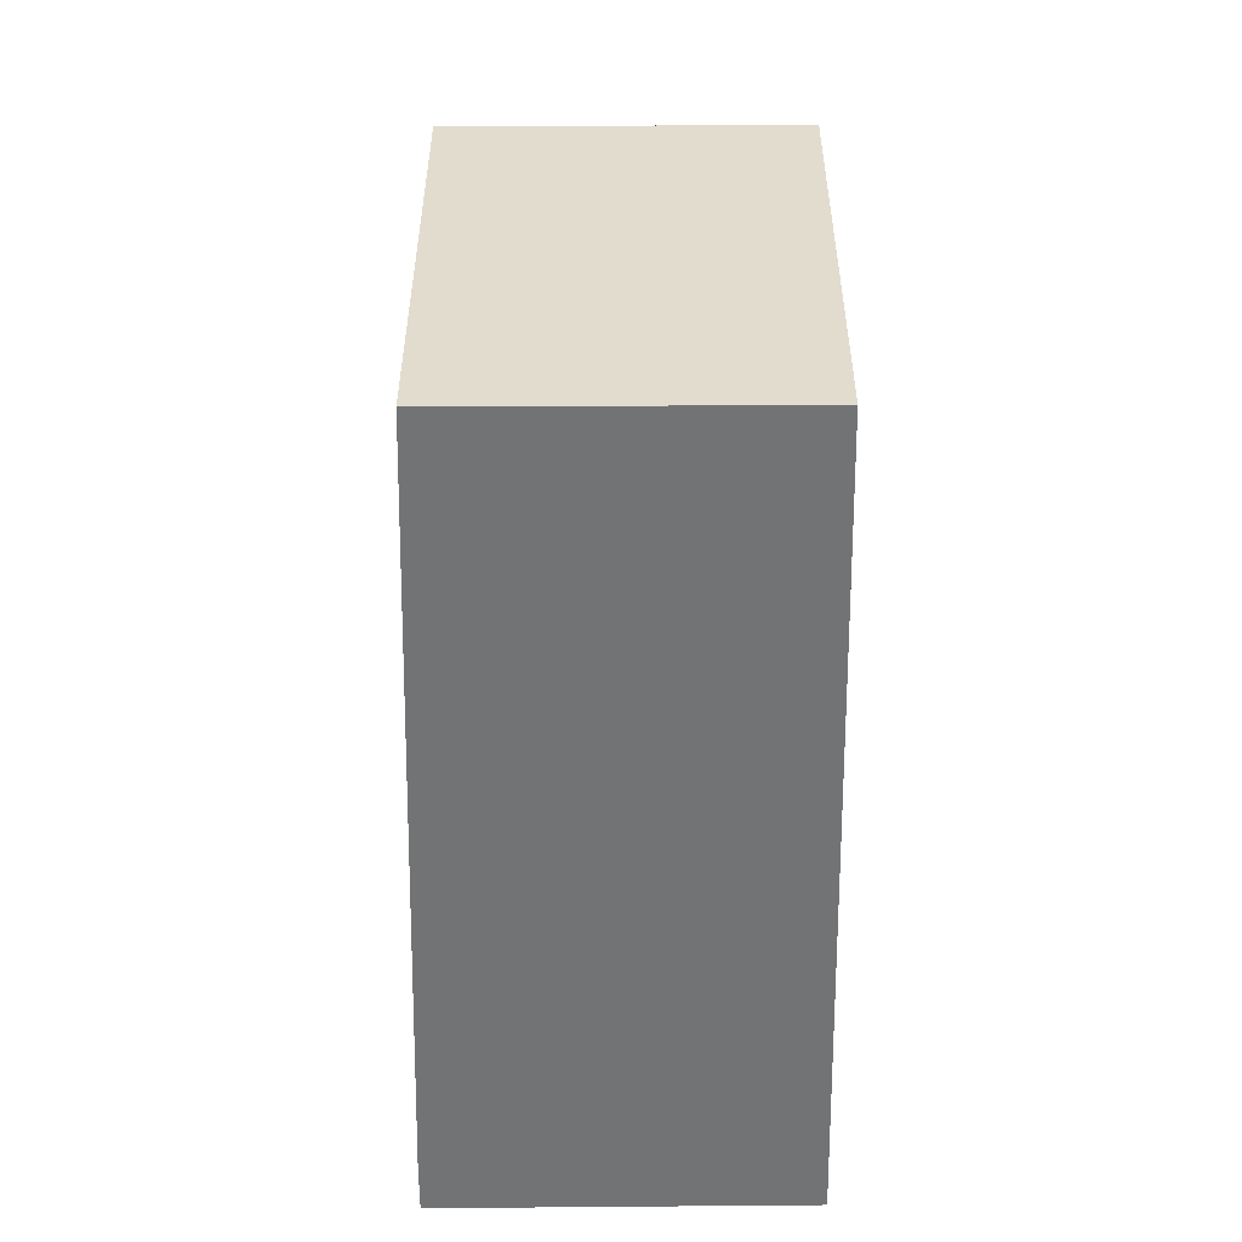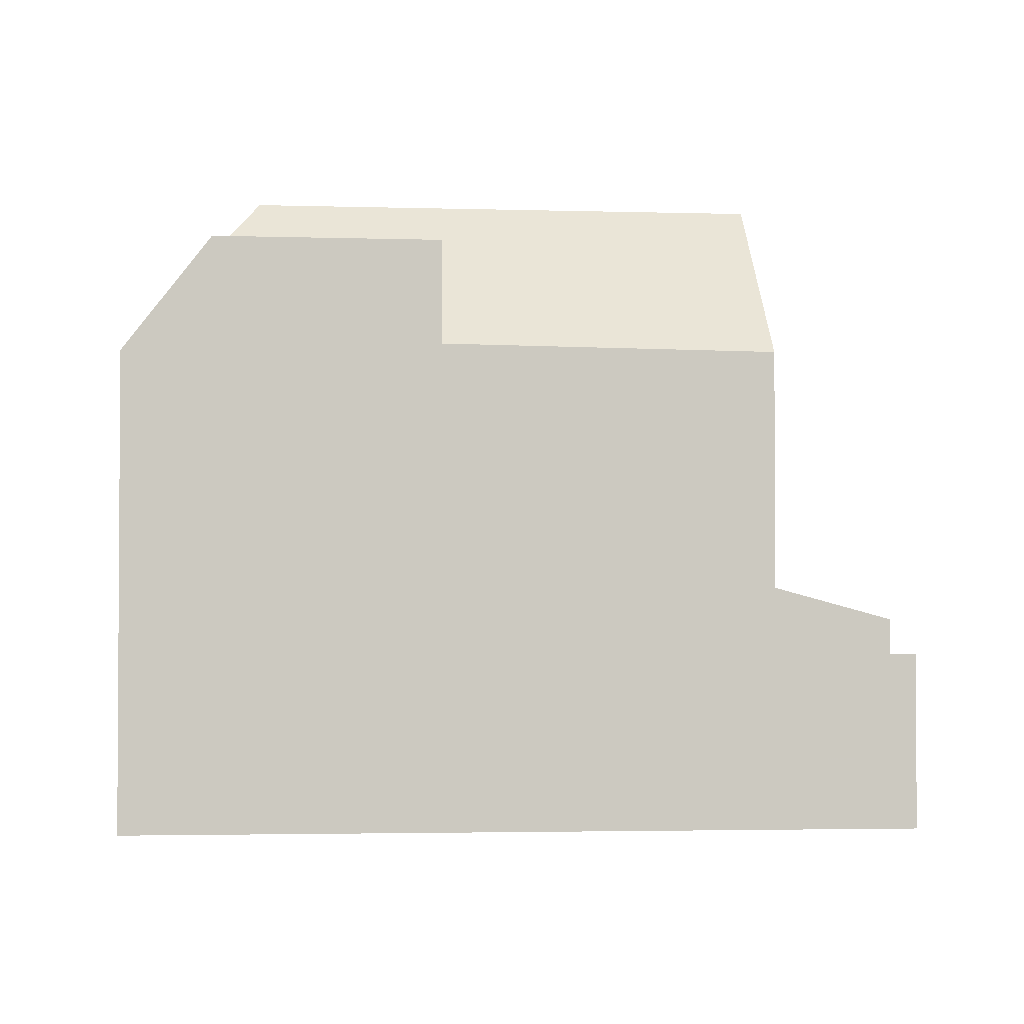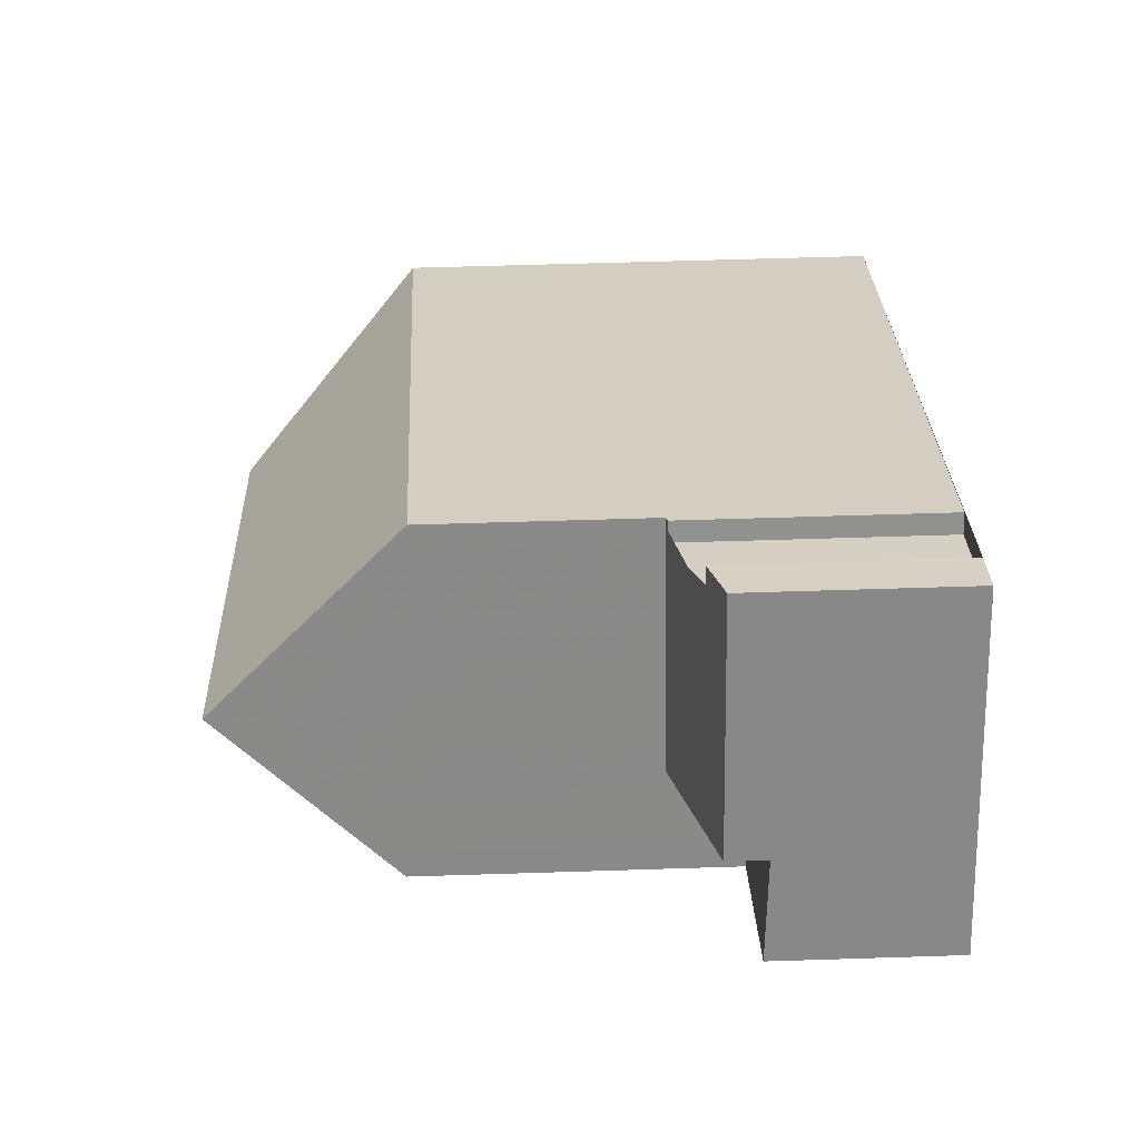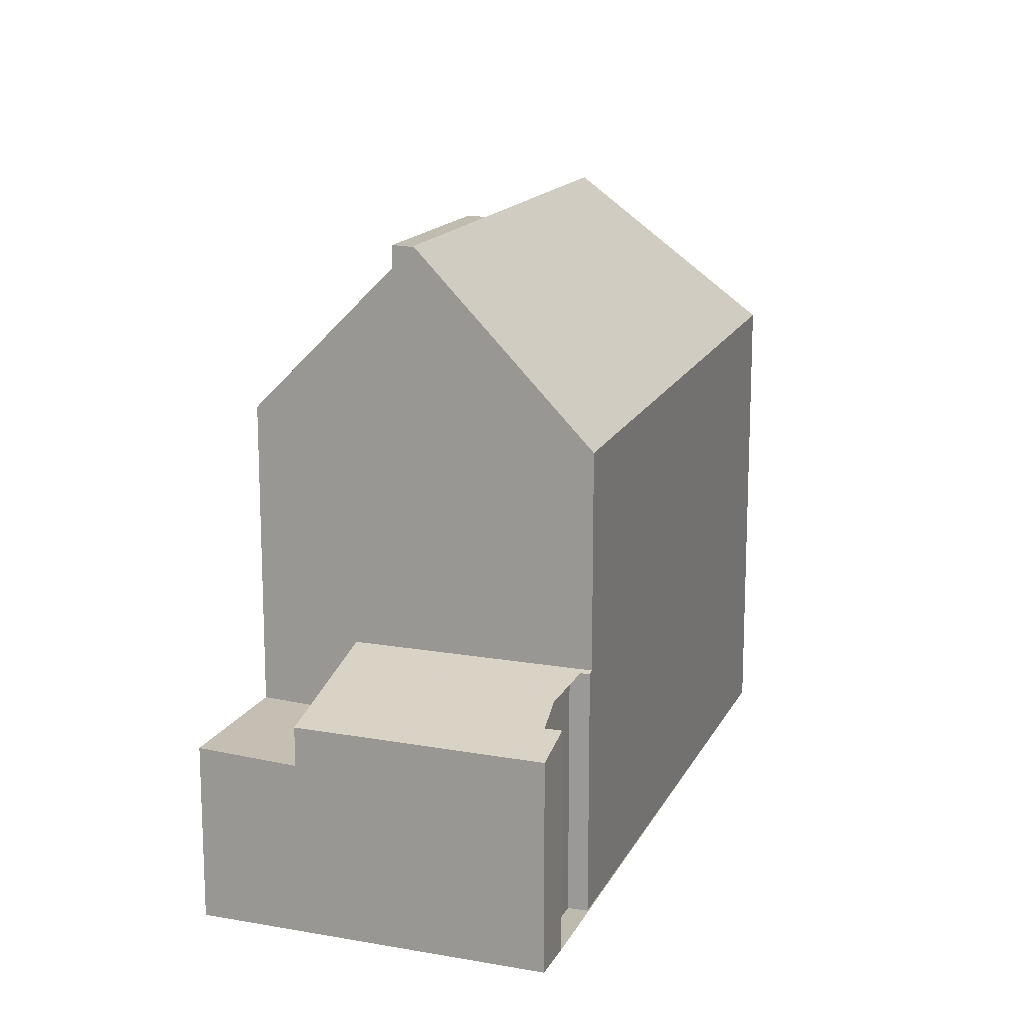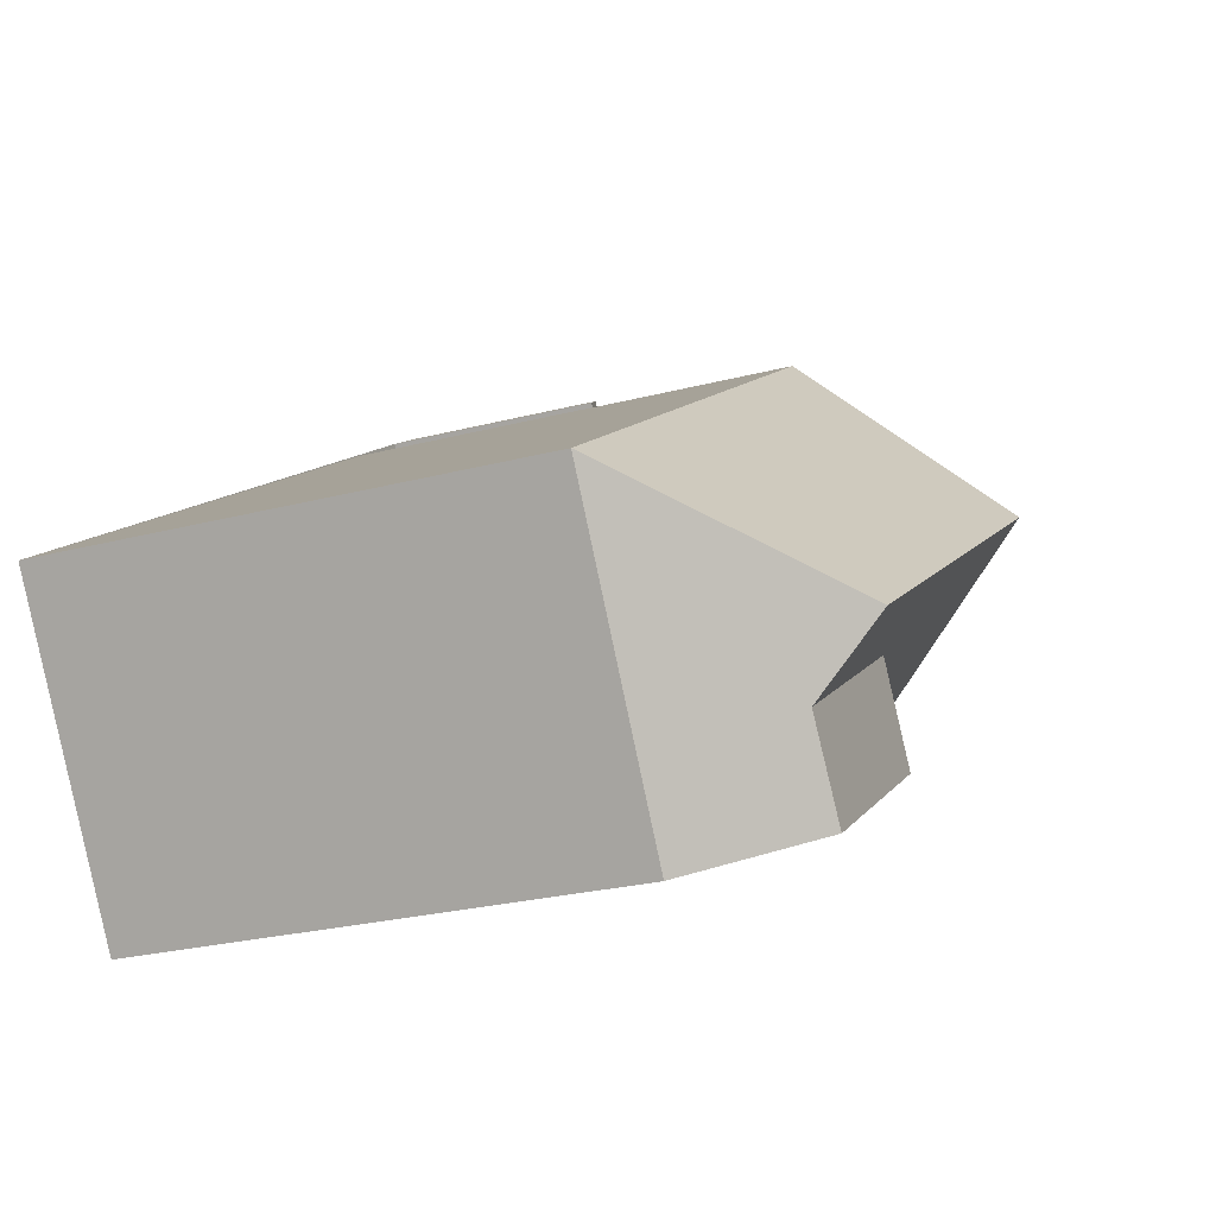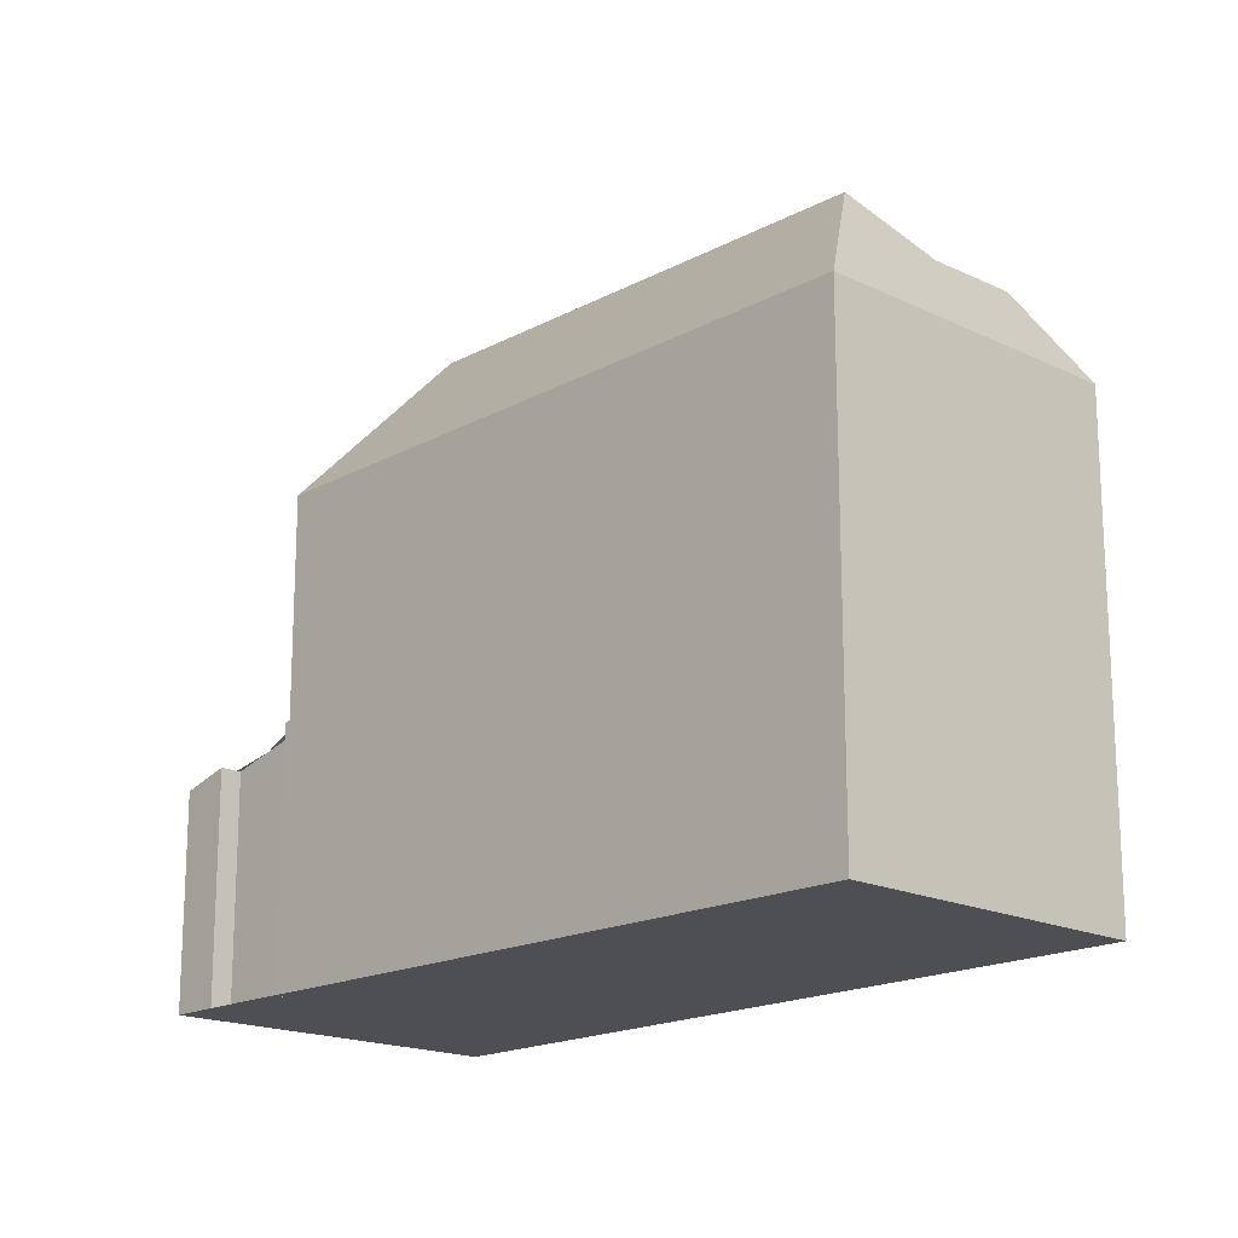
<metadata>
{"format":"obj","ext":"obj","renderer":"f3d","projection":"perspective","resolution":1024,"background":"white","views":[{"elev":-55.8,"azim":-57.4,"up":"+Z"},{"elev":-2.2,"azim":26.6,"up":"+Z"},{"elev":59.2,"azim":88.1,"up":"+Y"},{"elev":15.7,"azim":142.4,"up":"+Z"},{"elev":-25.2,"azim":-67.0,"up":"+Y"},{"elev":-17.8,"azim":-101.2,"up":"+Z"}]}
</metadata>
<code>
v -428.7 -765.7 4.205
v -428.9 -765.3 4.205
v -428.1 -764.8 3.952
v -430.4 -766.3 4.669
v -430.1 -766.6 4.664
v -437.4 -778.4 8.994
v -440.7 -773.2 8.996
v -424.6 -770.5 3.31
v -438.3 -774 11.06
v -440.7 -773.2 8.996
v -436.9 -774.5 12.26
v -435 -769.4 8.869
v -440.7 -773.2 8.996
v -430.4 -766.3 8.766
v -436.9 -774.5 12.26
v -437.2 -778.3 9.266
v -426.9 -771.9 9.078
v -428.6 -769.2 12.25
v -432.3 -775.2 9.176
v -430.4 -766.3 4.7
v -428.5 -765 4.062
v -429.4 -766.1 4.416
v -426 -769.1 4.075
v -427.1 -769.7 4.428
v -428 -770.3 4.704
v -430.4 -766.3 4.7
v -426.9 -771.9 4.705
v -425.6 -768.8 3.965
v -438.3 -774 11.06
v -437 -776 11.11
v -428 -770.2 11.07
v -429.3 -768.2 11.02
v -433.4 -773.6 11.1
v -436 -777.5 11.16
v -432.3 -775.2 11.14
v -436.9 -774.5 12.26
v -437 -776 11.11
v -436 -777.5 11.16
v -437 -776 11.11
v -426.9 -771.9 3.355
v -425.6 -768.8 3.232
v -430.2 -766.4 4.667
v -430.4 -766.5 4.7
v -430.4 -766.5 4.7
v -430.4 -766.5 8.947
v -428 -765 3.952
v -428.4 -765.3 4.062
v -428.8 -765.5 4.205
v -428.6 -769.2 12.25
v -428.6 -769.2 12.25
v -426.9 -771.9 3.355
v -429.3 -768.2 11.02
v -430.4 -766.5 8.947
v -430.4 -766.3 8.766
v -428 -770.2 11.07
v -428 -770.3 3.277
v -426.9 -771.9 9.078
v -428 -770.3 4.704
v -426 -769.1 3.239
v -426 -769.1 4.075
v -425 -770.7 3.317
v -437.2 -777.7 9.722
v -437.7 -778 8.994
v -427.2 -771.5 3.337
v -432.6 -774.9 9.639
v -436.2 -777.1 11.15
v -436.2 -777.1 11.15
v -427.2 -771.5 9.54
v -432.6 -774.9 11.13
v -427.2 -771.5 9.54
v -425.2 -770.3 3.298
v -427.2 -771.5 4.705
v -427.2 -771.5 3.337
v -424.9 -770.1 3.292
v -427.1 -769.7 3.26
v -427.1 -769.7 4.428
v -426.1 -771.4 3.339
v -426.3 -771 3.32
v -437 -775.9 11.11
v -438.5 -776.8 8.995
v -437 -775.9 11.17
v -432.8 -773.3 11.09
v -428 -770.3 11.01
v -437 -775.9 11.17
v -428 -770.3 3.277
v -428 -770.3 11.01
v -427.1 -769.7 3.26
v -426 -769.1 3.239
v -425.6 -768.8 3.232
v -428 -770.3 4.704
v -425.6 -768.8 3.965
v -428 -770.3 3.277
v -429.3 -769.7 12.25
v -429.3 -769.7 12.25
v -429.9 -768.6 11.02
v -431 -766.9 8.936
v -431.1 -766.8 8.78
v -427.6 -772.3 9.091
v -427.9 -771.9 9.553
v -428.7 -770.7 11.02
v -428.7 -770.7 11.07
v -436.7 -776.4 11.13
v -428.5 -771 10.7
v -437.1 -776.7 10.53
v -436.7 -776.4 11.13
v -433.1 -774 11.11
v -433.1 -774 10.61
v -427.8 -770.5 3.289
v -427.8 -770.5 10.72
v -425.9 -769.2 3.247
v -427 -770 3.271
v -425.5 -769 3.24
v -438.1 -777.4 8.994
v -427.8 -770.5 10.72
v -427.8 -770.5 4.704
v -427.8 -770.5 3.289
v -438.4 -776.8 9.04
v -438.1 -777.3 9.034
v -440.6 -773.2 9.081
v -440.6 -773.2 9.081
v -437.6 -778 9.026
v -437.4 -778.4 9.022
v -440.7 -773.2 8.995
v -433.4 -773.6 11.1
v -433.1 -774 11.11
v -433.4 -773.6 11.1
v -433.1 -774 10.61
v -434 -772.7 12.26
v -433.4 -773.6 11.1
v -434 -772.7 12.26
v -432.6 -774.9 11.13
v -432.6 -774.9 9.639
v -434.6 -771.6 11.04
v -435.7 -769.9 8.885
v -432.3 -775.2 11.14
v -432.3 -775.2 9.176
v -428.8 -765.5 4.205
v -428.7 -765.7 4.205
v -428.7 -765.7 0
v -428.8 -765.5 0
v -428.5 -765 4.062
v -428.9 -765.3 4.205
v -428.9 -765.3 0
v -428.5 -765 0
v -428 -765 3.952
v -428.1 -764.8 3.952
v -428.1 -764.8 0
v -428 -765 -4.441e-16
v -430.2 -766.4 4.667
v -430.4 -766.3 4.669
v -430.4 -766.3 0
v -430.2 -766.4 0
v -429.4 -766.1 4.416
v -430.1 -766.6 4.664
v -430.1 -766.6 0
v -429.4 -766.1 0
v -437.7 -778 8.994
v -437.4 -778.4 8.994
v -437.4 -778.4 0
v -437.7 -778 0
v -440.7 -773.2 8.996
v -440.7 -773.2 8.996
v -440.7 -773.2 0
v -440.7 -773.2 0
v -425 -770.7 3.317
v -424.6 -770.5 3.31
v -424.6 -770.5 -4.441e-16
v -425 -770.7 0
v -440.7 -773.2 8.995
v -440.7 -773.2 8.996
v -440.7 -773.2 0
v -440.7 -773.2 0
v -431.1 -766.8 8.78
v -435 -769.4 8.869
v -435 -769.4 0
v -431.1 -766.8 0
v -437.4 -778.4 9.022
v -437.2 -778.3 9.266
v -437.2 -778.3 0
v -437.4 -778.4 0
v -430.4 -766.3 4.669
v -430.4 -766.3 4.7
v -430.4 -766.3 0
v -430.4 -766.3 0
v -428.1 -764.8 3.952
v -428.5 -765 4.062
v -428.5 -765 0
v -428.1 -764.8 0
v -428.7 -765.7 4.205
v -429.4 -766.1 4.416
v -429.4 -766.1 0
v -428.7 -765.7 0
v -437.2 -778.3 9.266
v -436 -777.5 11.16
v -436 -777.5 0
v -437.2 -778.3 0
v -430.1 -766.6 4.664
v -430.2 -766.4 4.667
v -430.2 -766.4 0
v -430.1 -766.6 0
v -425.6 -768.8 3.965
v -428 -765 3.952
v -428 -765 -4.441e-16
v -425.6 -768.8 -4.441e-16
v -428.9 -765.3 4.205
v -428.8 -765.5 4.205
v -428.8 -765.5 0
v -428.9 -765.3 0
v -427.6 -772.3 9.091
v -426.9 -771.9 9.078
v -426.9 -771.9 1.776e-15
v -427.6 -772.3 0
v -426.1 -771.4 3.339
v -425 -770.7 3.317
v -425 -770.7 0
v -426.1 -771.4 0
v -438.1 -777.4 8.994
v -437.7 -778 8.994
v -437.7 -778 0
v -438.1 -777.4 0
v -424.6 -770.5 3.31
v -424.9 -770.1 3.292
v -424.9 -770.1 0
v -424.6 -770.5 -4.441e-16
v -426.9 -771.9 3.355
v -426.1 -771.4 3.339
v -426.1 -771.4 0
v -426.9 -771.9 0
v -440.7 -773.2 8.996
v -438.5 -776.8 8.995
v -438.5 -776.8 1.776e-15
v -440.7 -773.2 0
v -425.5 -769 3.24
v -425.6 -768.8 3.232
v -425.6 -768.8 0
v -425.5 -769 4.441e-16
v -430.4 -766.3 8.766
v -431.1 -766.8 8.78
v -431.1 -766.8 0
v -430.4 -766.3 0
v -432.3 -775.2 9.176
v -427.6 -772.3 9.091
v -427.6 -772.3 0
v -432.3 -775.2 0
v -424.9 -770.1 3.292
v -425.5 -769 3.24
v -425.5 -769 4.441e-16
v -424.9 -770.1 0
v -438.5 -776.8 8.995
v -438.1 -777.4 8.994
v -438.1 -777.4 0
v -438.5 -776.8 1.776e-15
v -437.4 -778.4 8.994
v -437.4 -778.4 9.022
v -437.4 -778.4 0
v -437.4 -778.4 0
v -435.7 -769.9 8.885
v -440.7 -773.2 8.995
v -440.7 -773.2 0
v -435.7 -769.9 0
v -435 -769.4 8.869
v -435.7 -769.9 8.885
v -435.7 -769.9 0
v -435 -769.4 0
v -436 -777.5 11.16
v -432.3 -775.2 11.14
v -432.3 -775.2 0
v -436 -777.5 0
v -428.7 -765.7 0
v -428.9 -765.3 0
v -428.1 -764.8 0
v -424.6 -770.5 0
v -437.4 -778.4 0
v -440.7 -773.2 0
v -430.4 -766.3 0
v -430.1 -766.6 0
f 43 20 4 42
f 117 80 7 13 119
f 45 14 26 44
f 95 52 49 94
f 96 53 52 95
f 97 54 53 96
f 126 37 81 129
f 105 67 62 104
f 107 65 69 106
f 47 21 3 46
f 48 2 21 47
f 79 29 15 84
f 31 18 32
f 99 70 57 98
f 76 58 56 75
f 42 5 22 24 25 43
f 83 31 32 45 44 90
f 23 47 46 91
f 47 23 24 22 1 48
f 74 8 61 71
f 59 41 28 60
f 78 71 61 77
f 122 6 63 121
f 67 34 16 62
f 65 19 35 69
f 103 100 86 109
f 111 87 88 110
f 72 27 17 68
f 73 40 27 72
f 110 88 89 112
f 77 51 64 78
f 108 85 87 111
f 75 59 60 76
f 121 63 113 118
f 93 50 55 101
f 84 30 79
f 101 55 86 100
f 115 72 68 114
f 116 73 72 115
f 130 11 9 133
f 133 9 120 123 134
f 96 12 97
f 135 38 66 131
f 125 102 39 124
f 129 81 36 128
f 100 82 101
f 131 66 102 125
f 104 30 105
f 106 33 107
f 109 70 99 103
f 110 71 78 111
f 112 74 71 110
f 111 78 64 108
f 118 113 80 117
f 114 83 90 115
f 115 90 92 116
f 117 79 30 104 118
f 119 29 79 117
f 121 62 16 122
f 118 104 62 121
f 120 10 123
f 126 82 100 103 127
f 128 93 101 82 129
f 127 103 99 132
f 129 82 126
f 133 95 94 130
f 134 12 96 95 133
f 132 99 98 136
f 138 139 140 137
f 142 143 144 141
f 146 147 148 145
f 150 151 152 149
f 154 155 156 153
f 158 159 160 157
f 162 163 164 161
f 166 167 168 165
f 170 171 172 169
f 174 175 176 173
f 178 179 180 177
f 182 183 184 181
f 186 187 188 185
f 190 191 192 189
f 194 195 196 193
f 198 199 200 197
f 202 203 204 201
f 206 207 208 205
f 210 211 212 209
f 214 215 216 213
f 218 219 220 217
f 222 223 224 221
f 226 227 228 225
f 230 231 232 229
f 234 235 236 233
f 238 239 240 237
f 242 243 244 241
f 246 247 248 245
f 250 251 252 249
f 254 255 256 253
f 258 259 260 257
f 262 263 264 261
f 266 267 268 265
f 270 271 272 273 274 275 276 269

</code>
